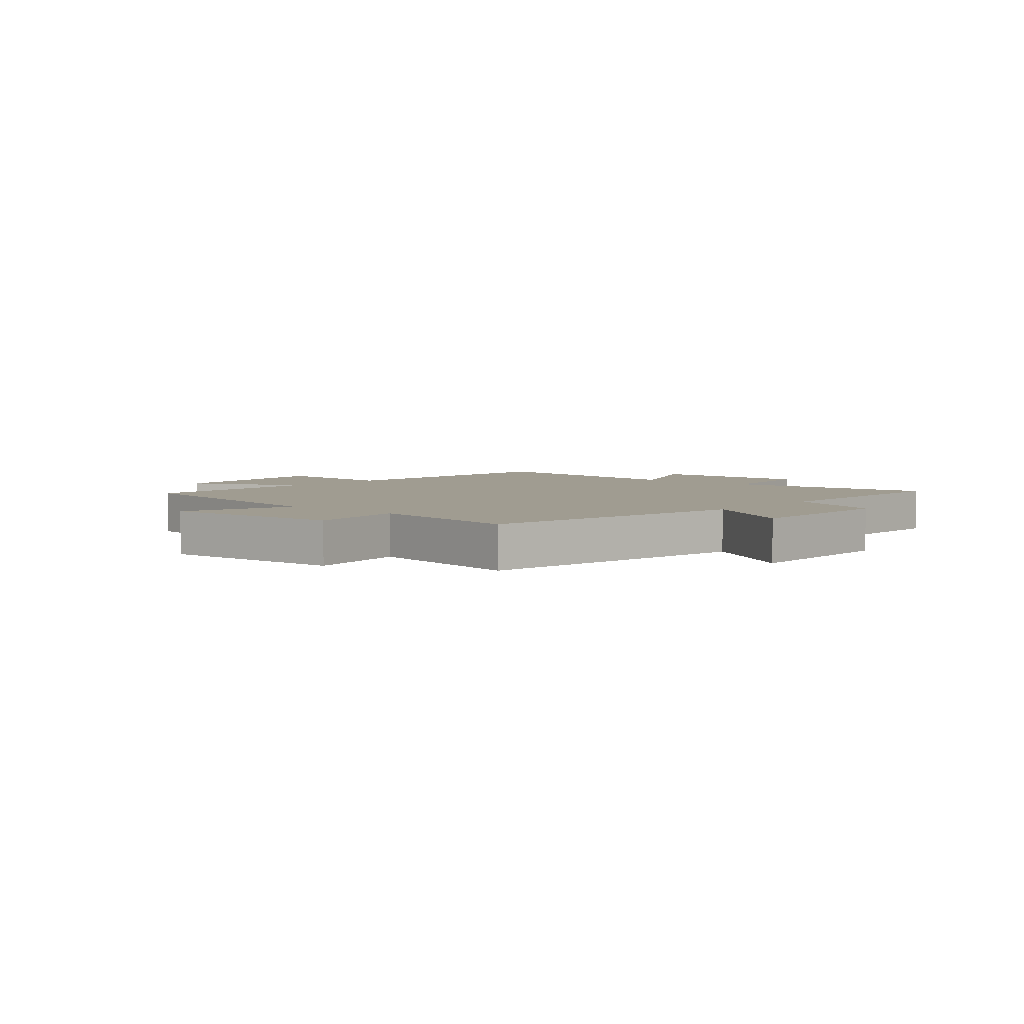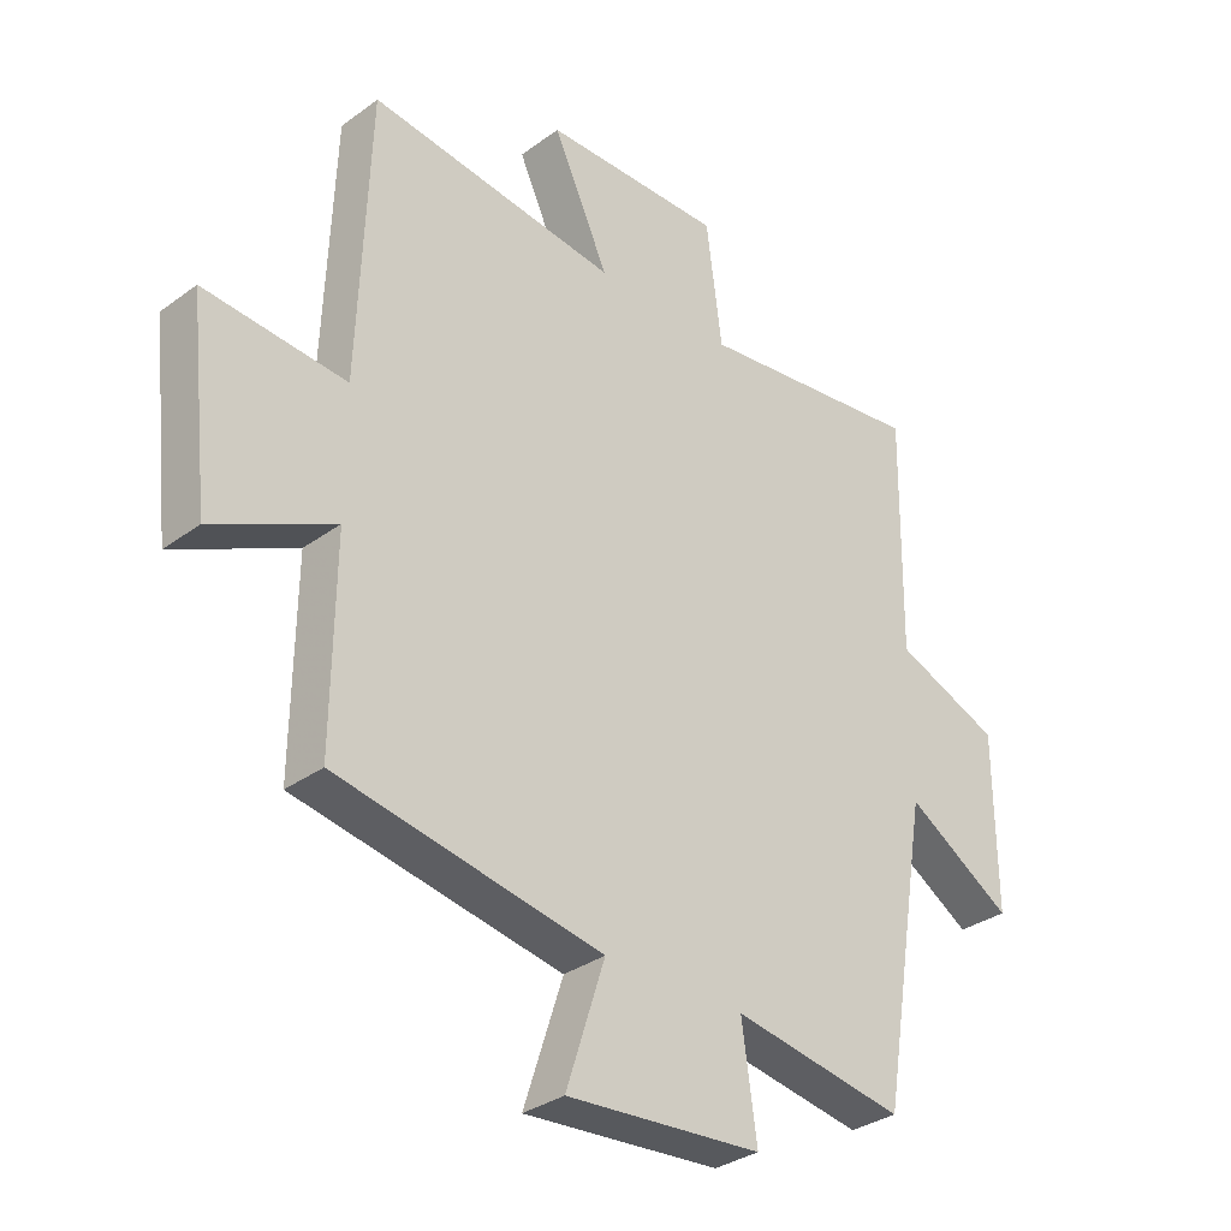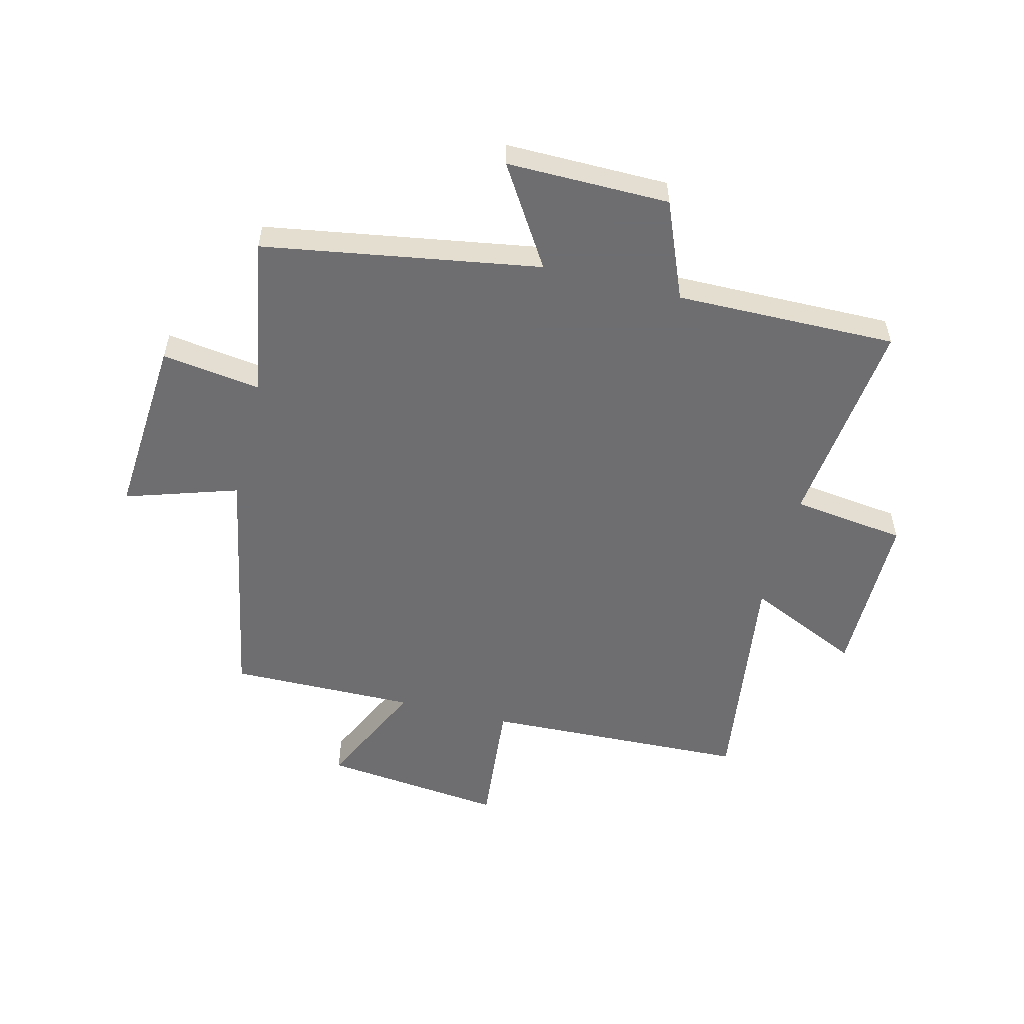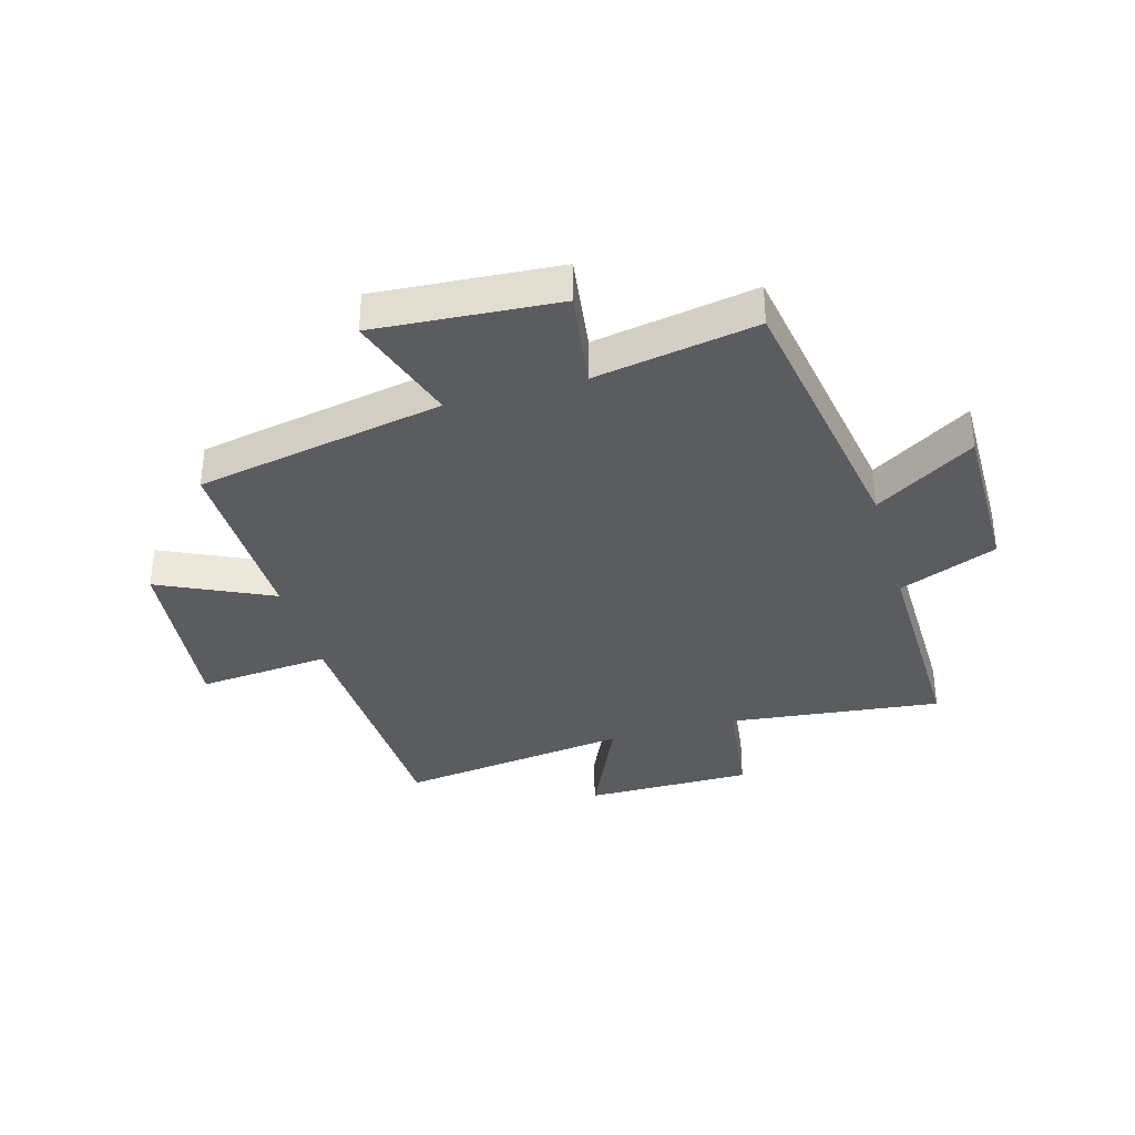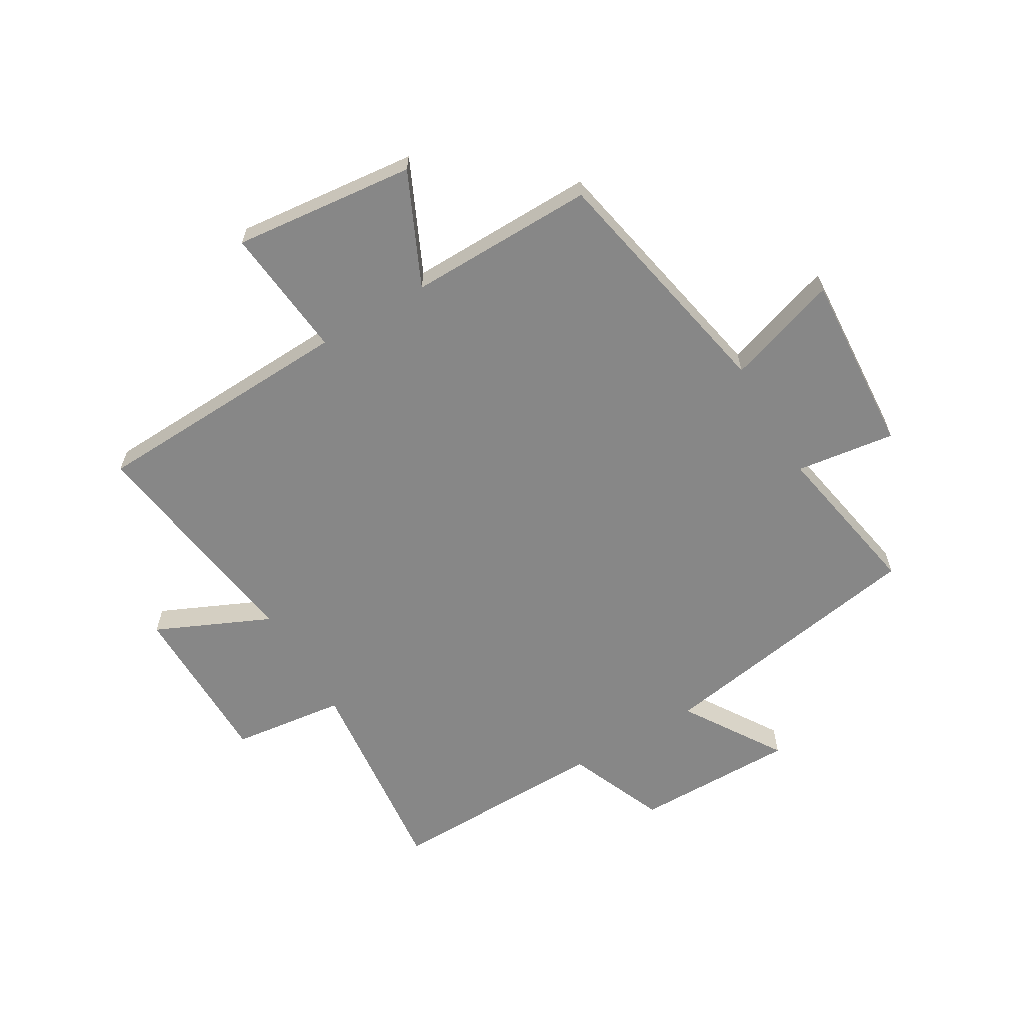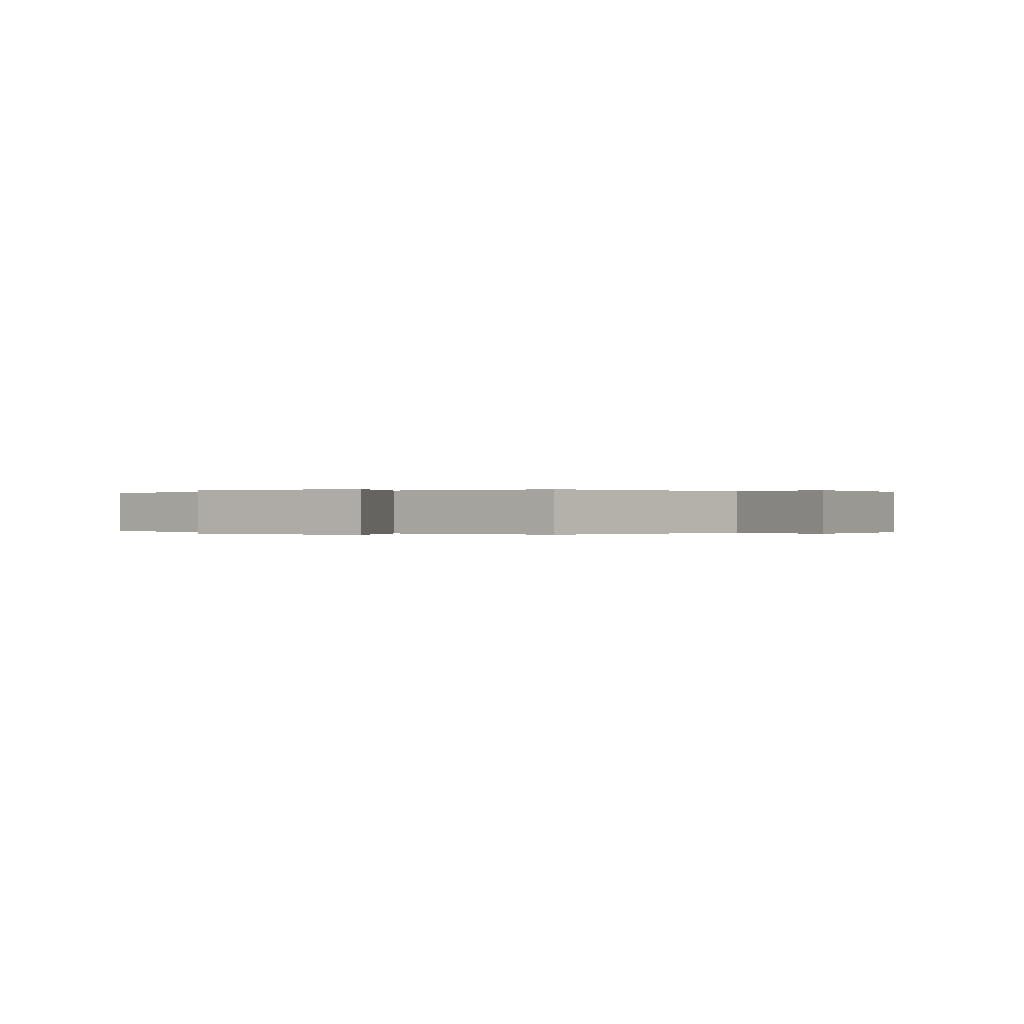
<metadata>
{"format":"obj","ext":"obj","renderer":"f3d","projection":"perspective","resolution":1024,"background":"white","views":[{"elev":4.3,"azim":-139.0,"up":"+Y"},{"elev":-32.2,"azim":135.7,"up":"+Z"},{"elev":-54.4,"azim":-104.1,"up":"+Y"},{"elev":-35.2,"azim":-164.1,"up":"+Y"},{"elev":-62.4,"azim":120.8,"up":"+Y"},{"elev":-0.0,"azim":125.5,"up":"+Y"}]}
</metadata>
<code>
v -0.505 0.07 0.541
v -0.141 0.07 0.5
v -0.116 0.07 0.695
v 0.172 0.07 0.695
v 0.083 0.07 0.5
v 0.482 0.07 0.555
v 0.5 0.07 0.102
v 0.727 0.07 0.123
v 0.693 0.07 -0.189
v 0.5 0.07 -0.098
v 0.504 0.07 -0.418
v 0.079 0.07 -0.5
v 0.141 0.07 -0.692
v -0.171 0.07 -0.67
v -0.147 0.07 -0.5
v -0.422 0.07 -0.549
v -0.5 0.07 -0.077
v -0.67 0.07 -0.184
v -0.668 0.07 0.094
v -0.5 0.07 0.163
v -0.505 0 0.541
v -0.141 0 0.5
v -0.116 0 0.695
v 0.172 0 0.695
v 0.083 0 0.5
v 0.482 0 0.555
v 0.5 0 0.102
v 0.727 0 0.123
v 0.693 0 -0.189
v 0.5 0 -0.098
v 0.504 0 -0.418
v 0.079 0 -0.5
v 0.141 0 -0.692
v -0.171 0 -0.67
v -0.147 0 -0.5
v -0.422 0 -0.549
v -0.5 0 -0.077
v -0.67 0 -0.184
v -0.668 0 0.094
v -0.5 0 0.163
f 17 18 19 20
f 15 16 17 20
f 15 20 1 2
f 12 13 14 15
f 10 11 12 15
f 10 15 2 3
f 7 8 9 10
f 5 6 7 10
f 5 10 3
f 3 4 5
f 40 39 38 37
f 40 37 36 35
f 22 21 40 35
f 35 34 33 32
f 35 32 31 30
f 23 22 35 30
f 30 29 28 27
f 30 27 26 25
f 23 30 25
f 25 24 23
f 1 21 22 2
f 2 22 23 3
f 3 23 24 4
f 4 24 25 5
f 5 25 26 6
f 6 26 27 7
f 7 27 28 8
f 8 28 29 9
f 9 29 30 10
f 10 30 31 11
f 11 31 32 12
f 12 32 33 13
f 13 33 34 14
f 14 34 35 15
f 15 35 36 16
f 16 36 37 17
f 17 37 38 18
f 18 38 39 19
f 19 39 40 20
f 20 40 21 1

</code>
